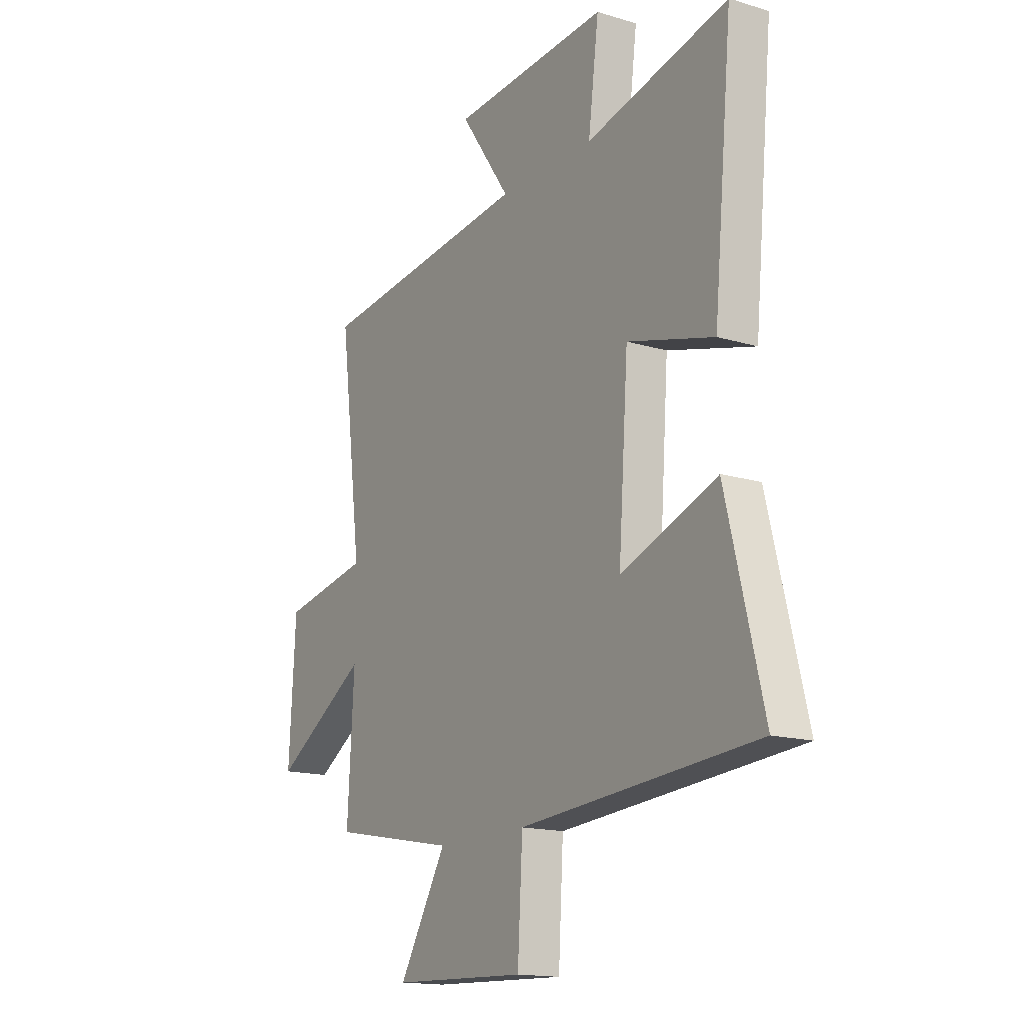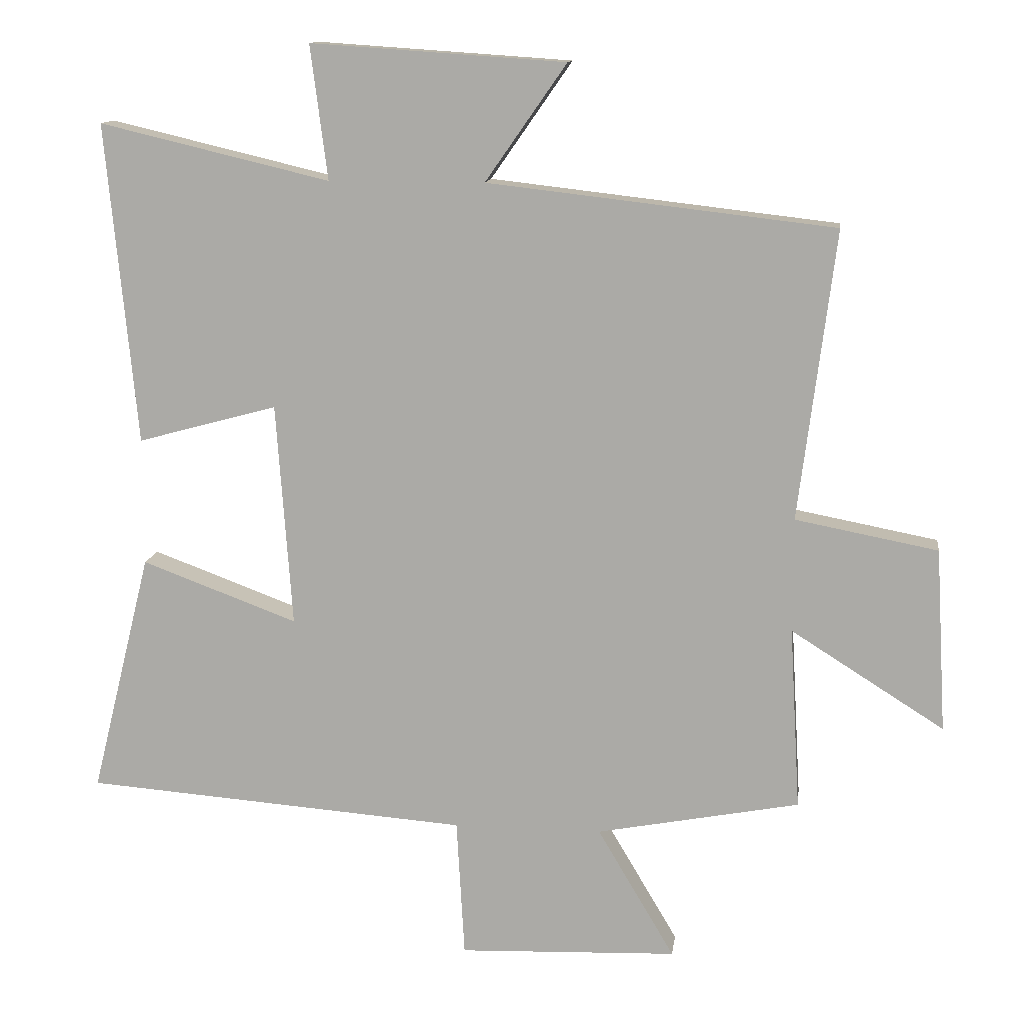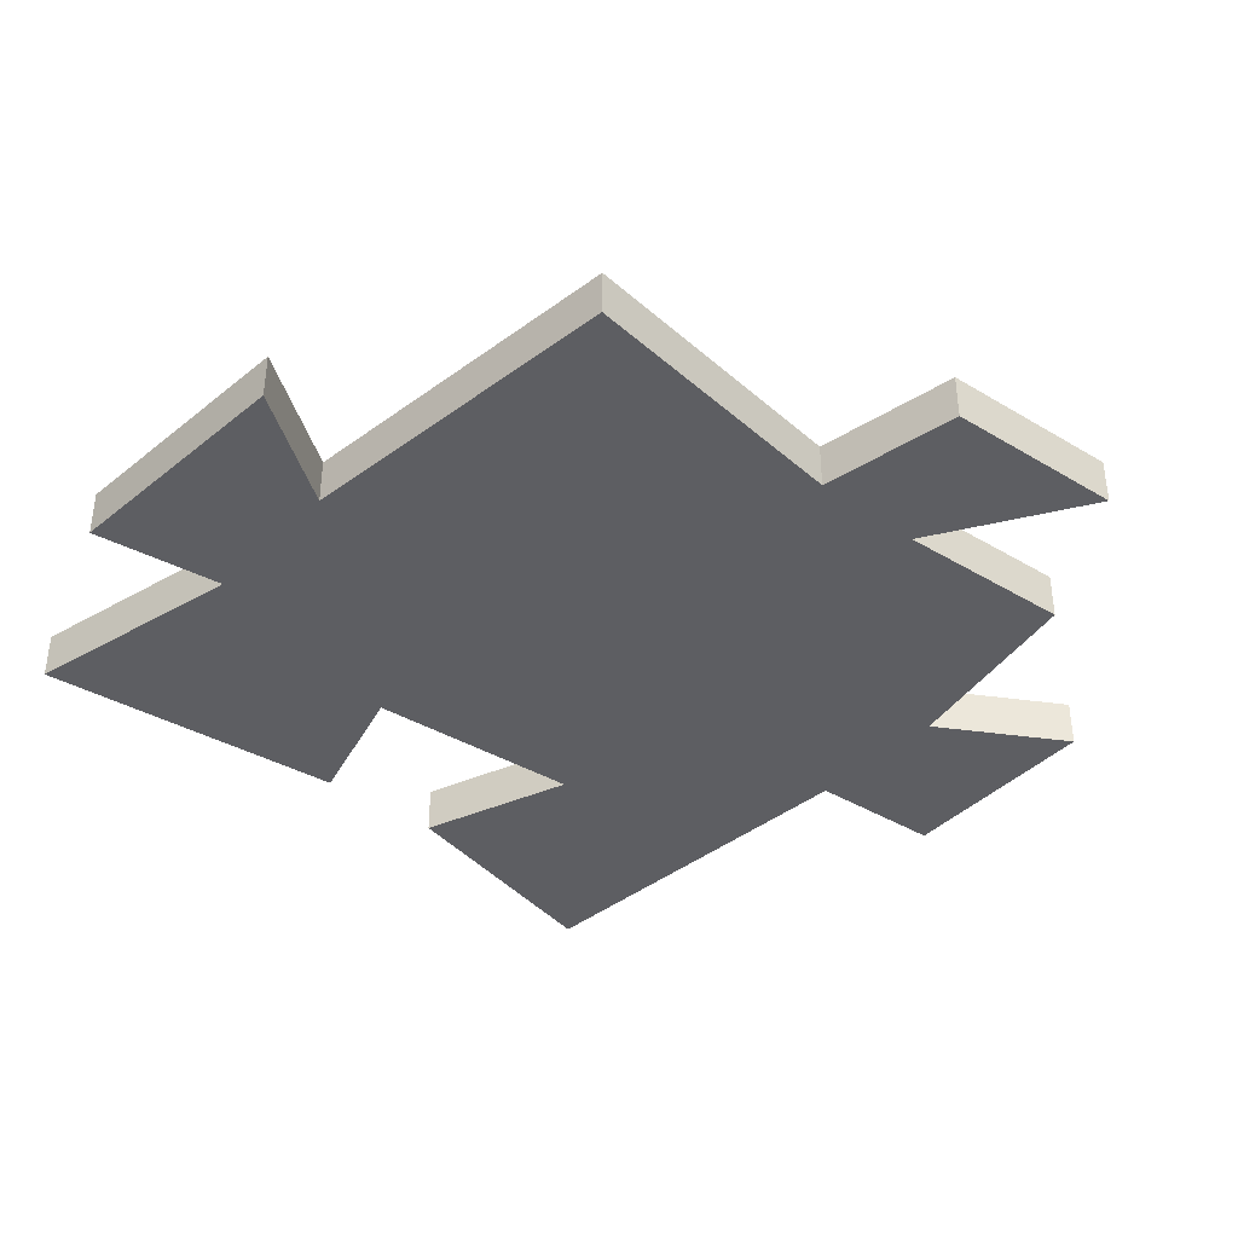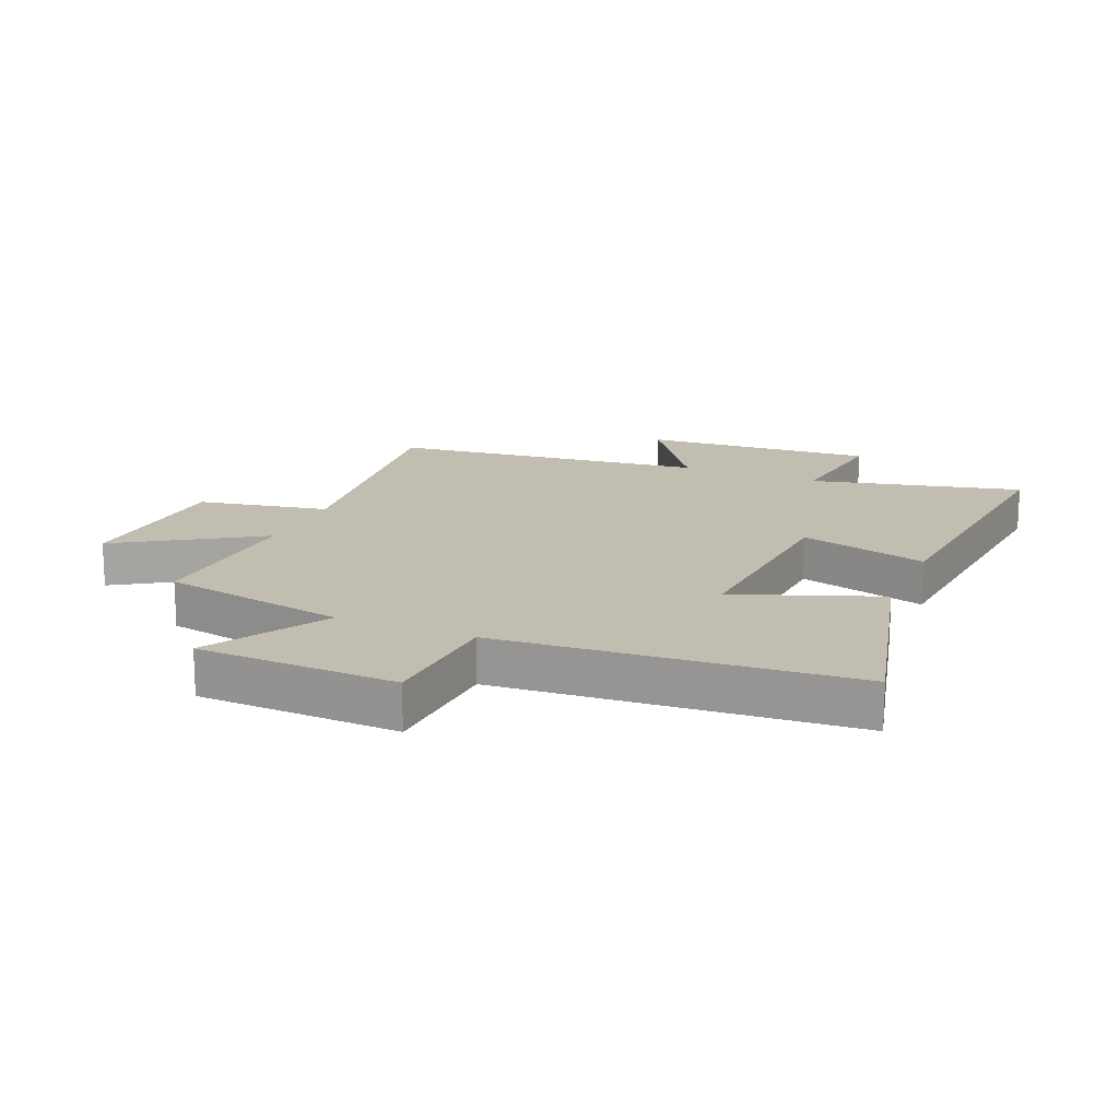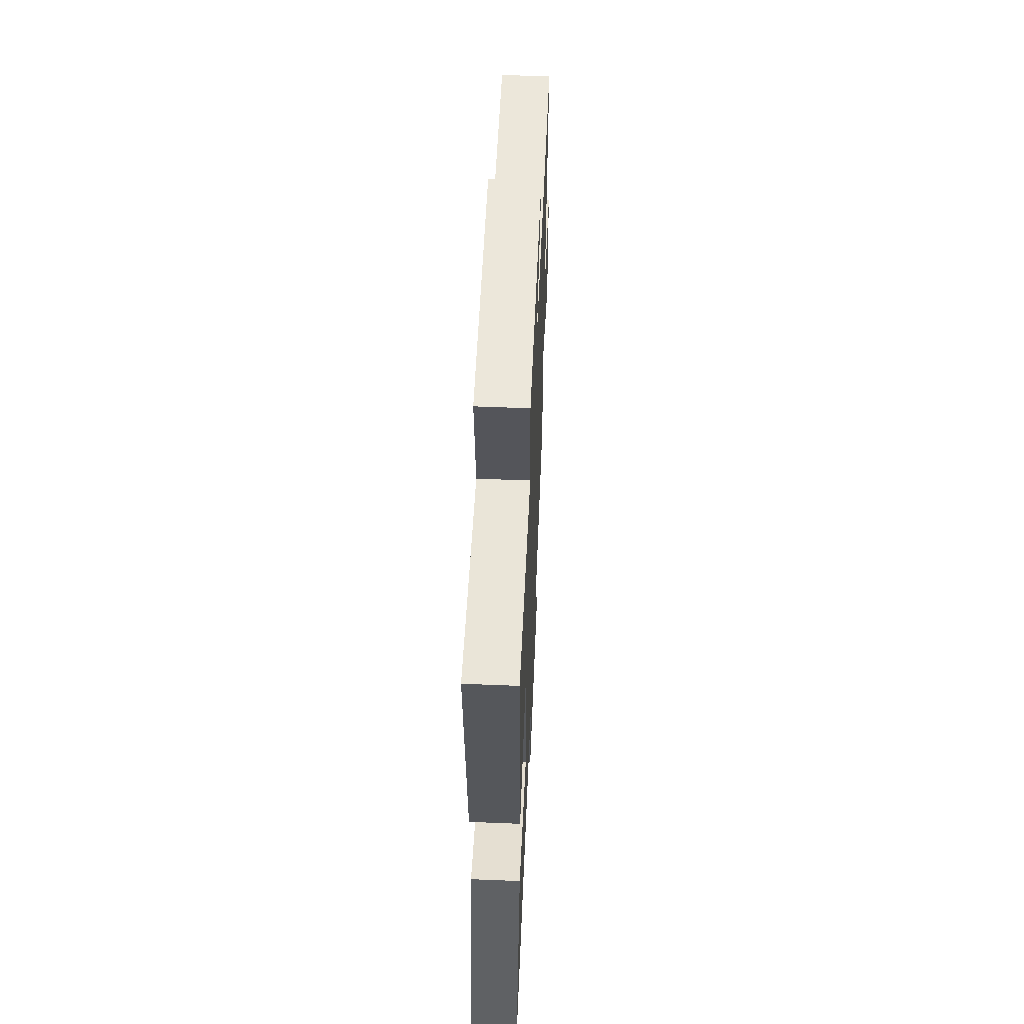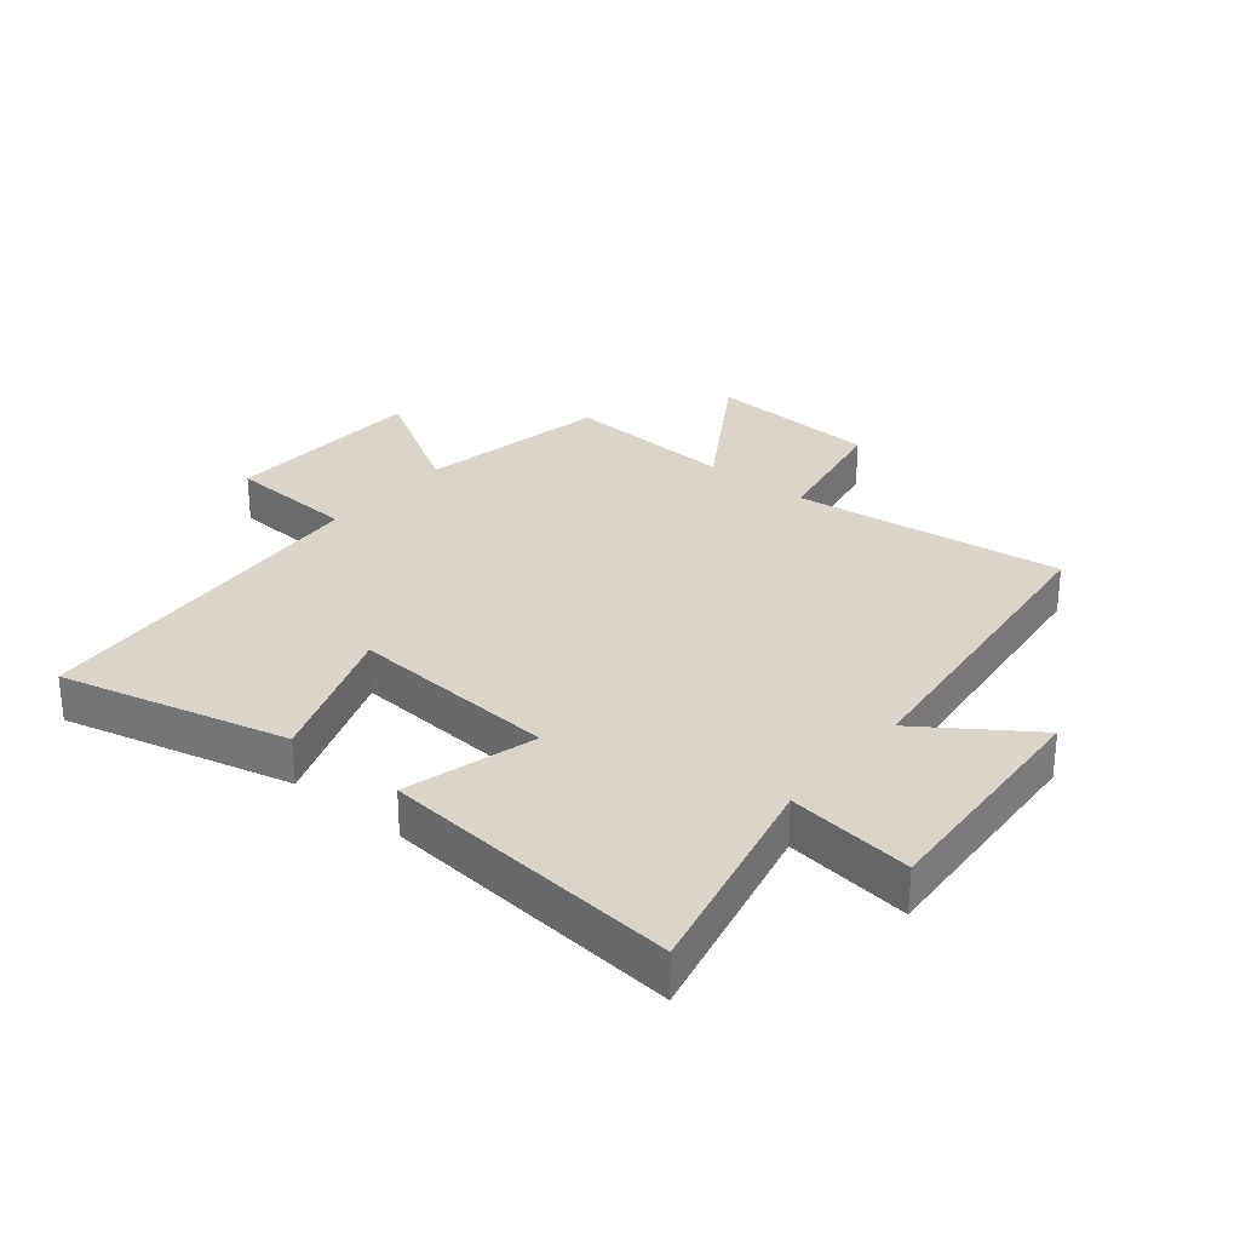
<metadata>
{"format":"obj","ext":"obj","renderer":"f3d","projection":"perspective","resolution":1024,"background":"white","views":[{"elev":-15.7,"azim":-122.3,"up":"+Z"},{"elev":12.5,"azim":7.5,"up":"+Z"},{"elev":-38.6,"azim":49.4,"up":"+Y"},{"elev":16.9,"azim":-157.1,"up":"+Y"},{"elev":57.6,"azim":-87.6,"up":"+Z"},{"elev":29.3,"azim":-50.4,"up":"+Y"}]}
</metadata>
<code>
v -0.546 0.07 0.582
v -0.2 0.07 0.5
v -0.226 0.07 0.701
v 0.156 0.07 0.675
v 0.034 0.07 0.5
v 0.555 0.07 0.44
v 0.5 0.07 0.005
v 0.714 0.07 -0.036
v 0.73 0.07 -0.312
v 0.5 0.07 -0.167
v 0.516 0.07 -0.442
v 0.211 0.07 -0.5
v 0.327 0.07 -0.696
v -0.001 0.07 -0.708
v -0.013 0.07 -0.5
v -0.59 0.07 -0.456
v -0.5 0.07 -0.092
v -0.266 0.07 -0.179
v -0.29 0.07 0.157
v -0.5 0.07 0.1
v -0.546 0 0.582
v -0.2 0 0.5
v -0.226 0 0.701
v 0.156 0 0.675
v 0.034 0 0.5
v 0.555 0 0.44
v 0.5 0 0.005
v 0.714 0 -0.036
v 0.73 0 -0.312
v 0.5 0 -0.167
v 0.516 0 -0.442
v 0.211 0 -0.5
v 0.327 0 -0.696
v -0.001 0 -0.708
v -0.013 0 -0.5
v -0.59 0 -0.456
v -0.5 0 -0.092
v -0.266 0 -0.179
v -0.29 0 0.157
v -0.5 0 0.1
f 19 20 1 2
f 18 19 2
f 15 16 17 18
f 15 18 2
f 12 13 14 15
f 10 11 12 15
f 10 15 2 3
f 7 8 9 10
f 7 10 3
f 5 6 7
f 5 7 3
f 3 4 5
f 22 21 40 39
f 22 39 38
f 38 37 36 35
f 22 38 35
f 35 34 33 32
f 35 32 31 30
f 23 22 35 30
f 30 29 28 27
f 23 30 27
f 27 26 25
f 23 27 25
f 25 24 23
f 1 21 22 2
f 2 22 23 3
f 3 23 24 4
f 4 24 25 5
f 5 25 26 6
f 6 26 27 7
f 7 27 28 8
f 8 28 29 9
f 9 29 30 10
f 10 30 31 11
f 11 31 32 12
f 12 32 33 13
f 13 33 34 14
f 14 34 35 15
f 15 35 36 16
f 16 36 37 17
f 17 37 38 18
f 18 38 39 19
f 19 39 40 20
f 20 40 21 1

</code>
